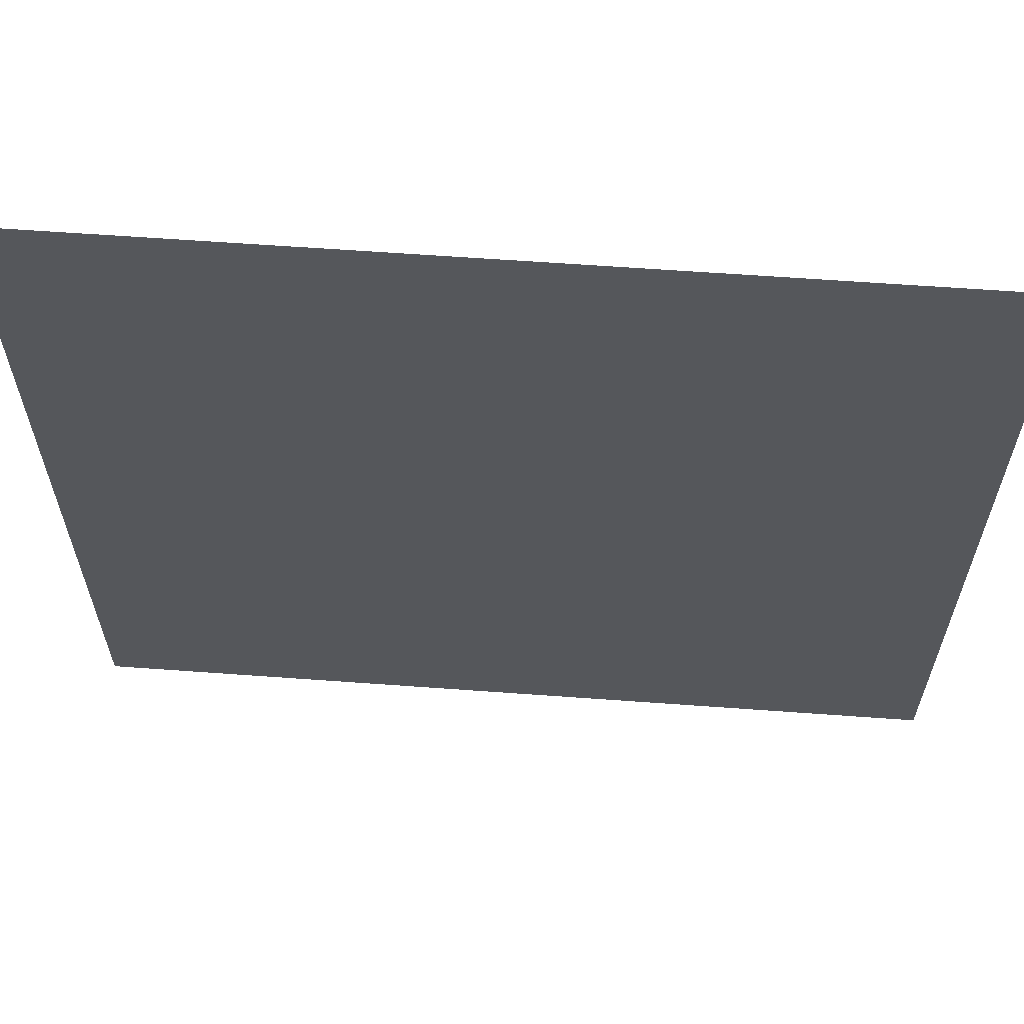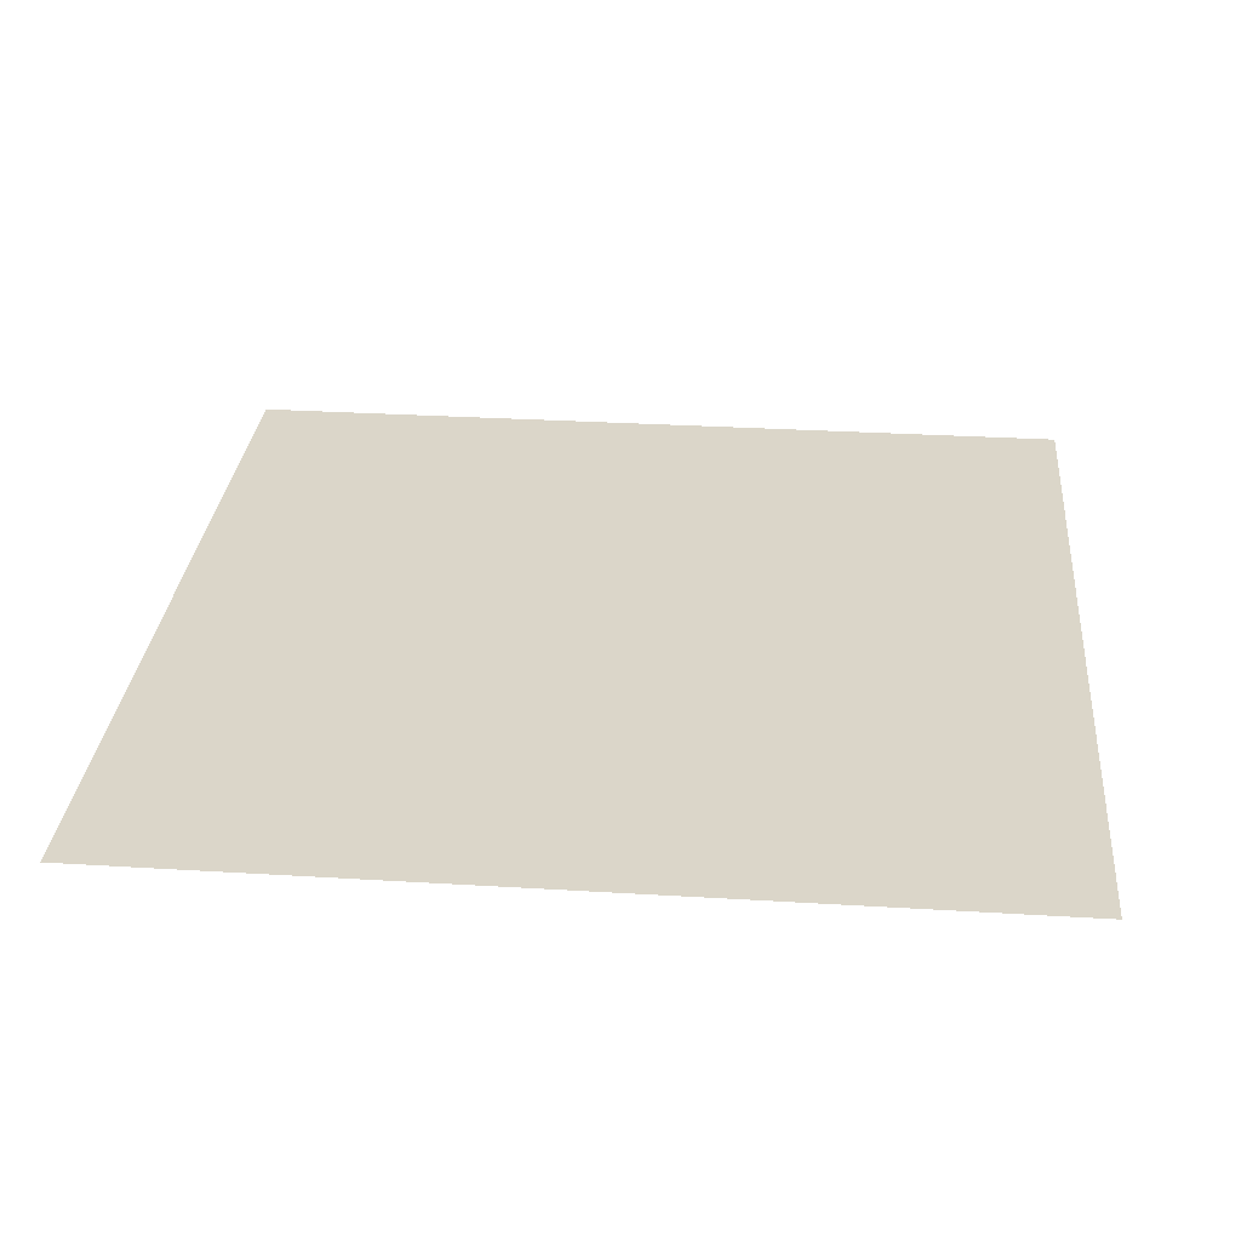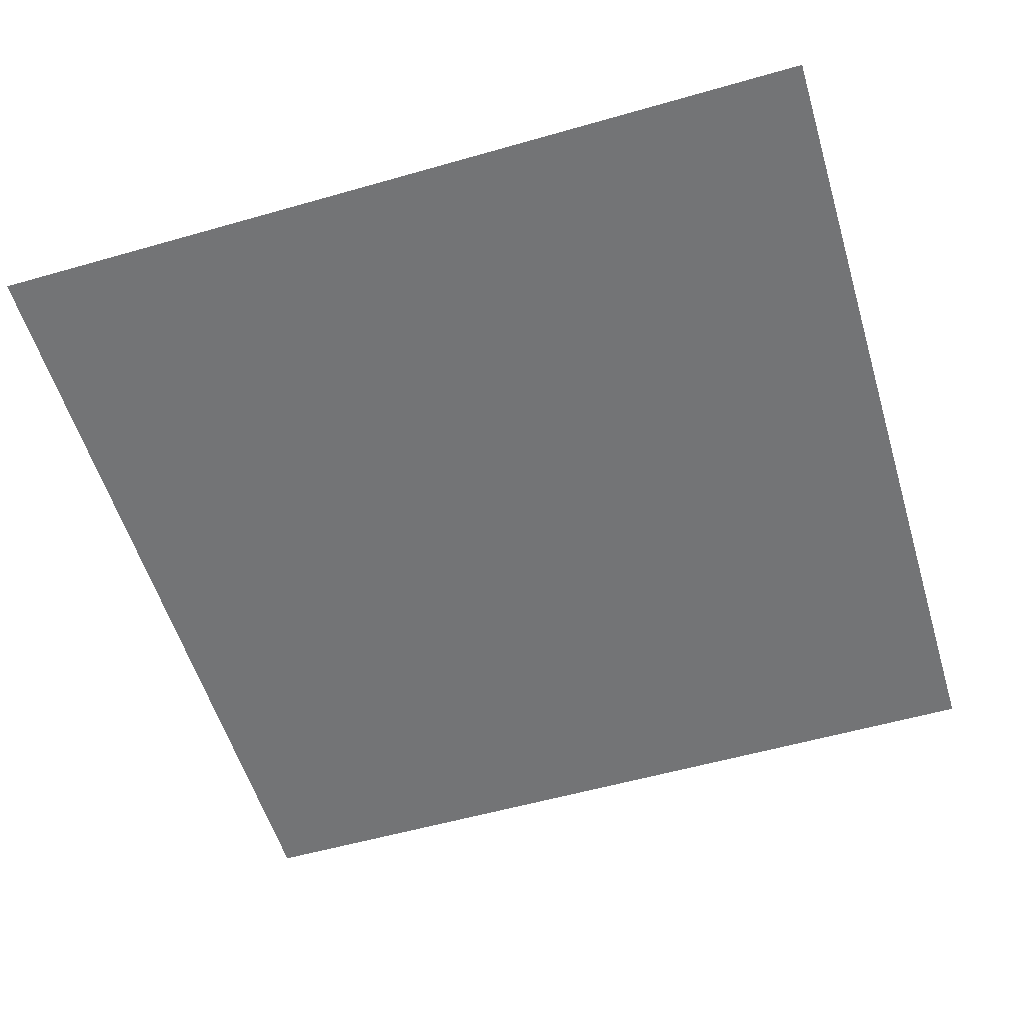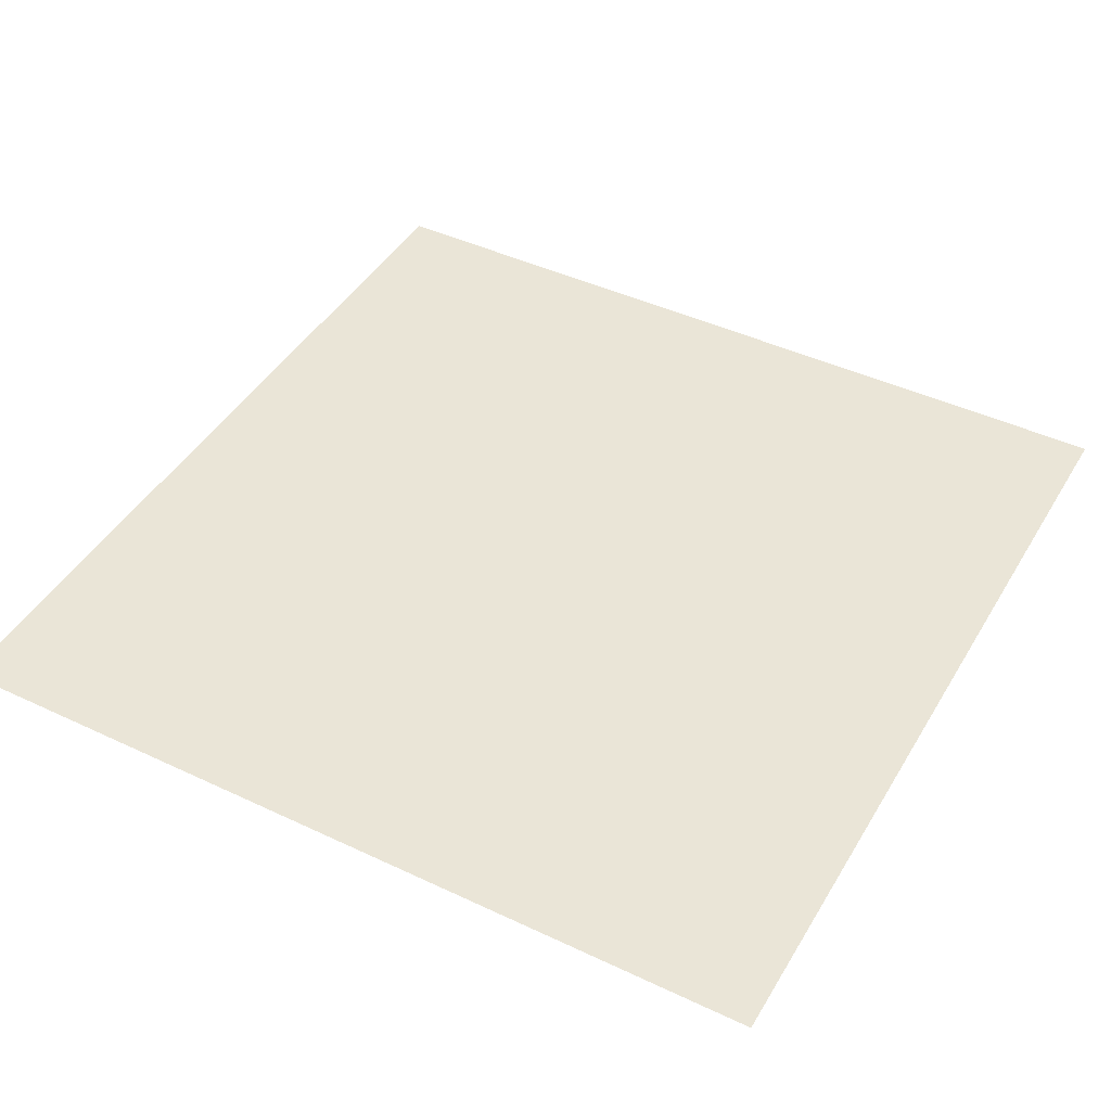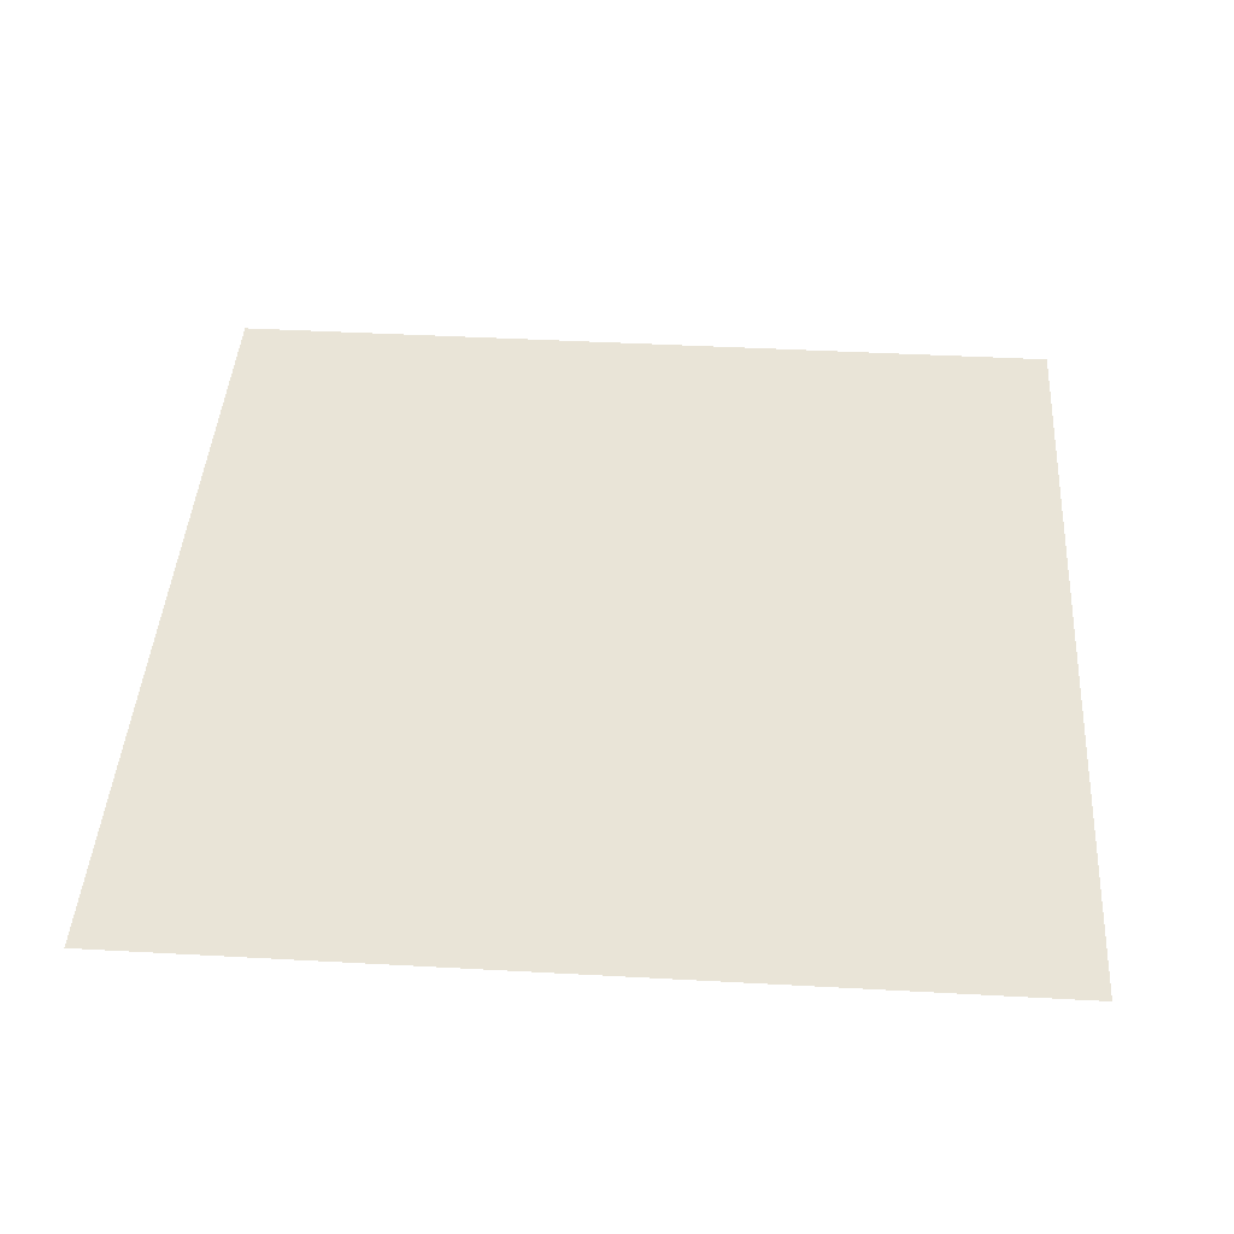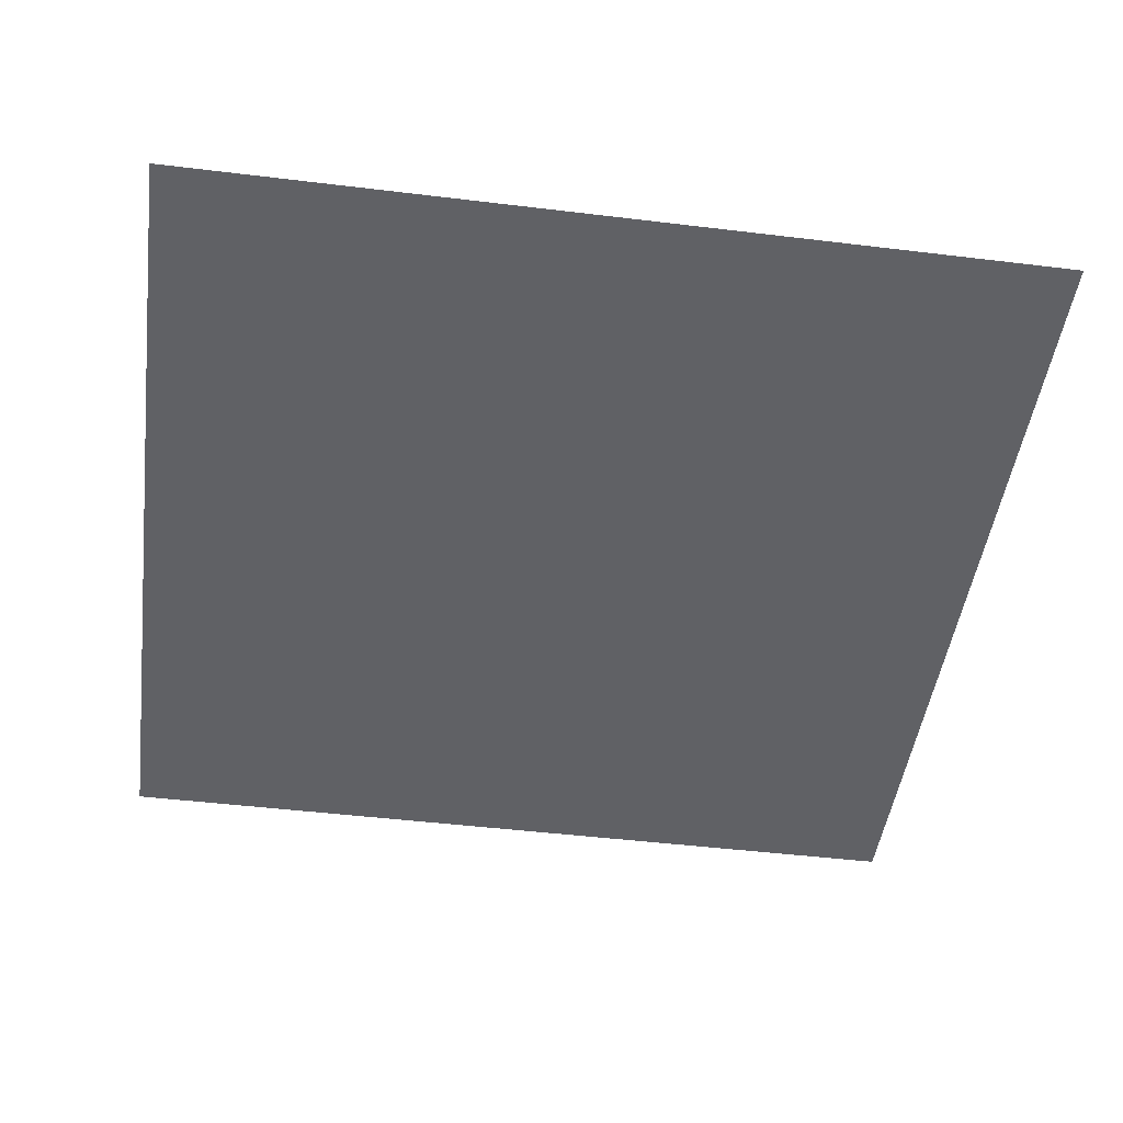
<metadata>
{"format":"obj","ext":"obj","renderer":"f3d","projection":"perspective","resolution":1024,"background":"white","views":[{"elev":63.1,"azim":4.2,"up":"+Y"},{"elev":29.9,"azim":5.1,"up":"+Z"},{"elev":-56.1,"azim":-73.3,"up":"+Z"},{"elev":44.2,"azim":-61.1,"up":"+Z"},{"elev":43.0,"azim":3.7,"up":"+Z"},{"elev":-47.2,"azim":-97.8,"up":"+Z"}]}
</metadata>
<code>
g Quad6x3
v -0.5 0 0
v -0.5 -0.5 0
v -0.3 -0.5 0
v -0.3 0 0
v -0.1 -0.5 0
v -0.1 0 0
v 0.1 -0.5 0
v 0.1 0 0
v 0.3 -0.5 0
v 0.3 0 0
v 0.5 -0.5 0
v 0.5 0 0
v -0.5 0.5 0
v -0.3 0.5 0
v -0.1 0.5 0
v 0.1 0.5 0
v 0.3 0.5 0
v 0.5 0.5 0
f 3 2 1
f 4 3 1
f 5 3 4
f 6 5 4
f 7 5 6
f 8 7 6
f 9 7 8
f 10 9 8
f 11 9 10
f 12 11 10
f 4 1 13
f 14 4 13
f 6 4 14
f 15 6 14
f 8 6 15
f 16 8 15
f 10 8 16
f 17 10 16
f 12 10 17
f 18 12 17

</code>
